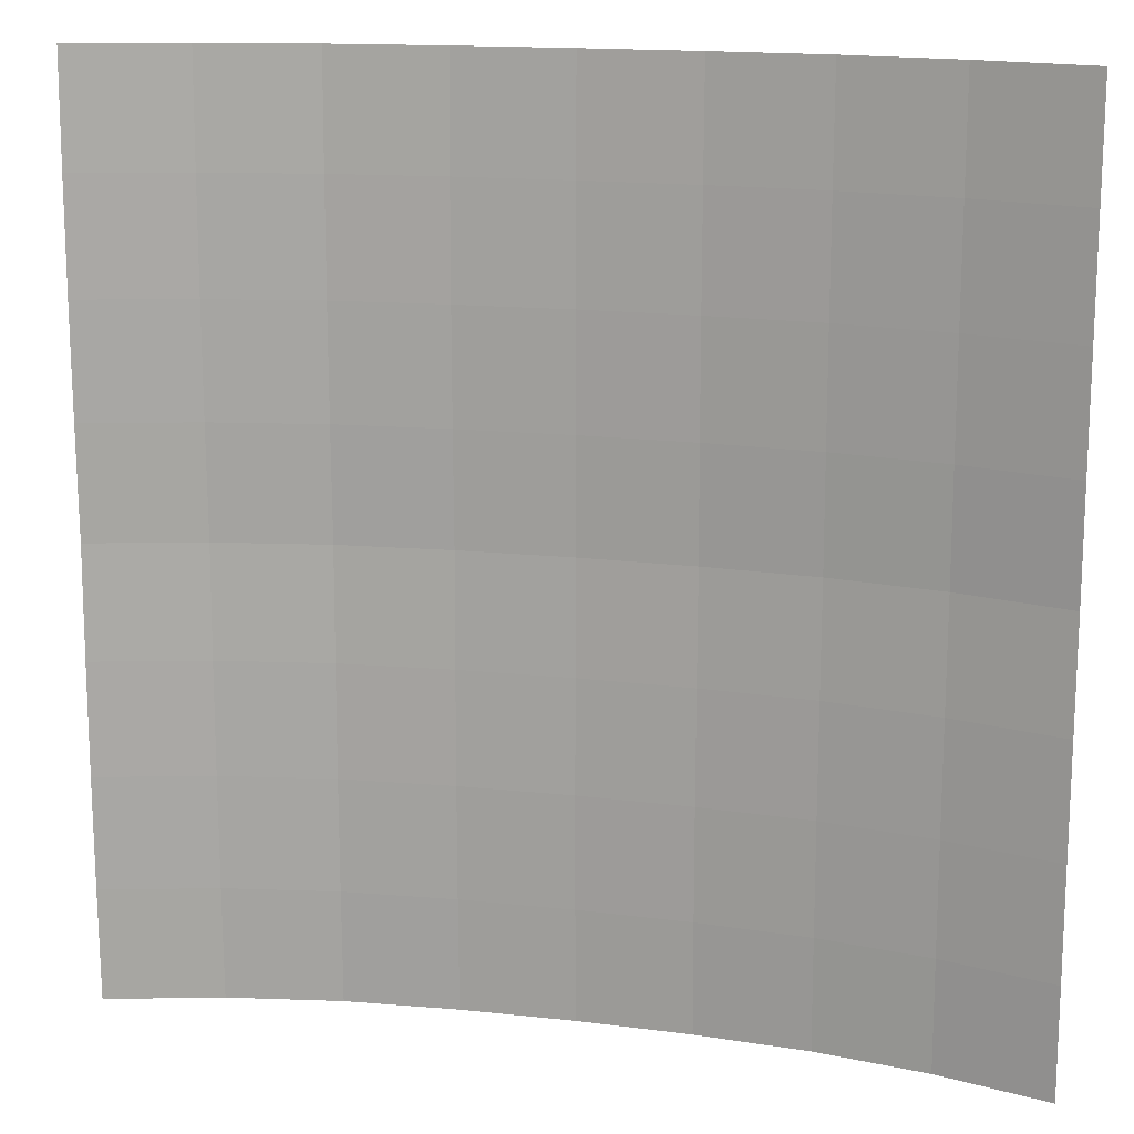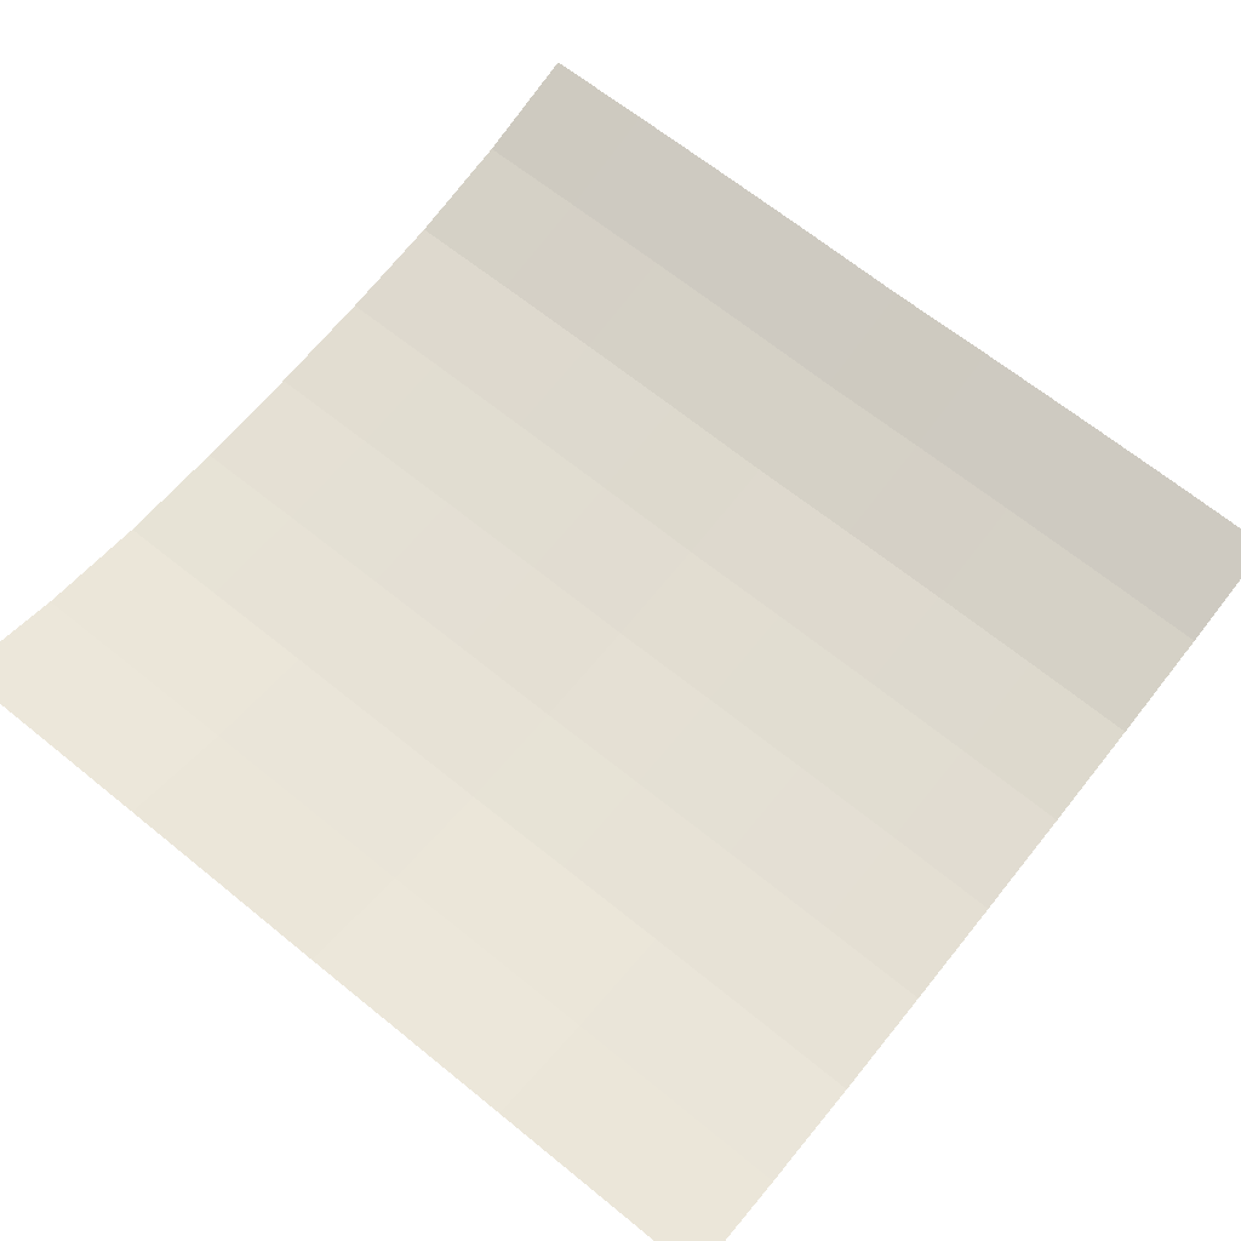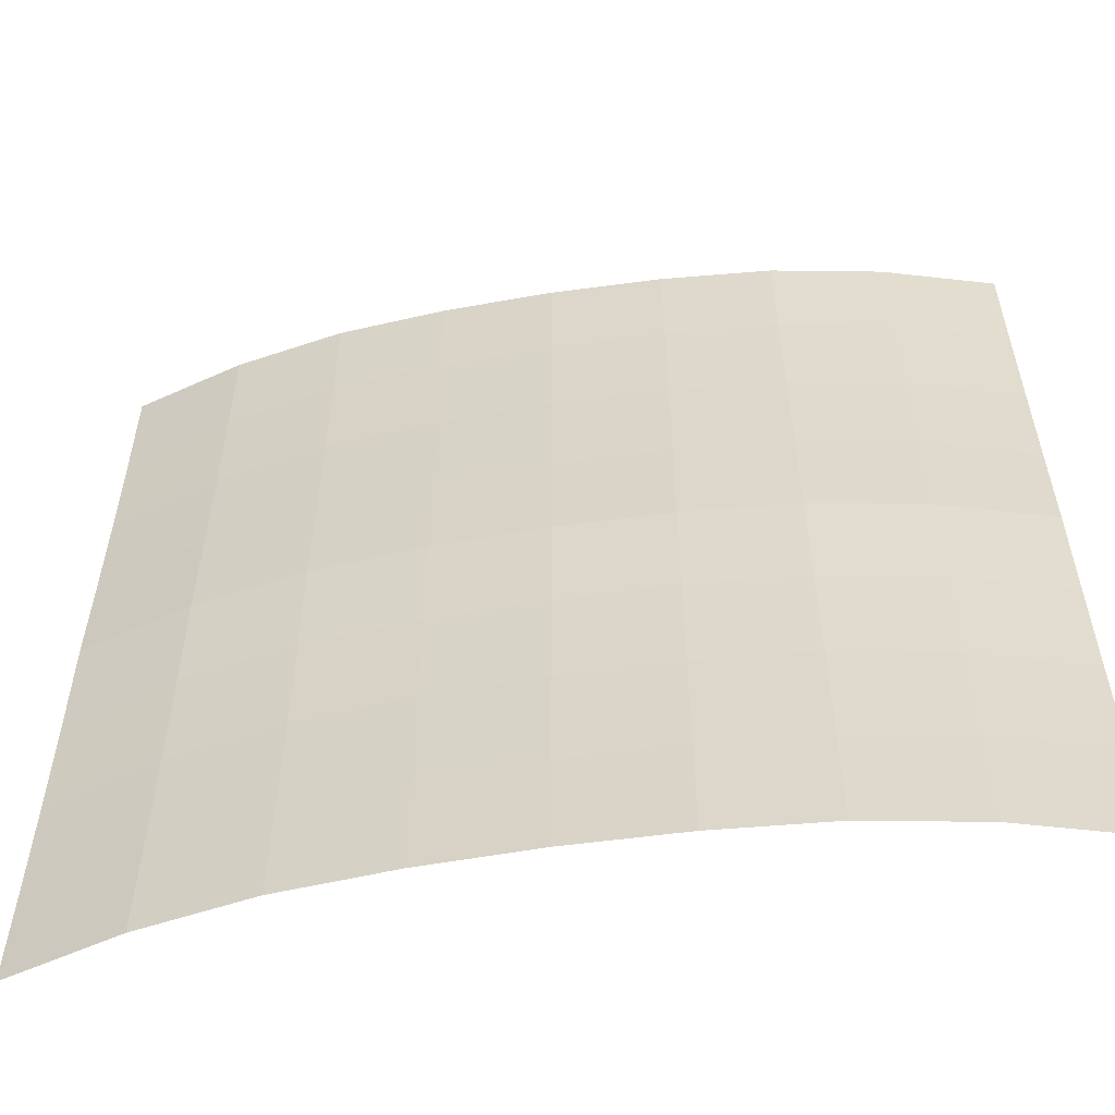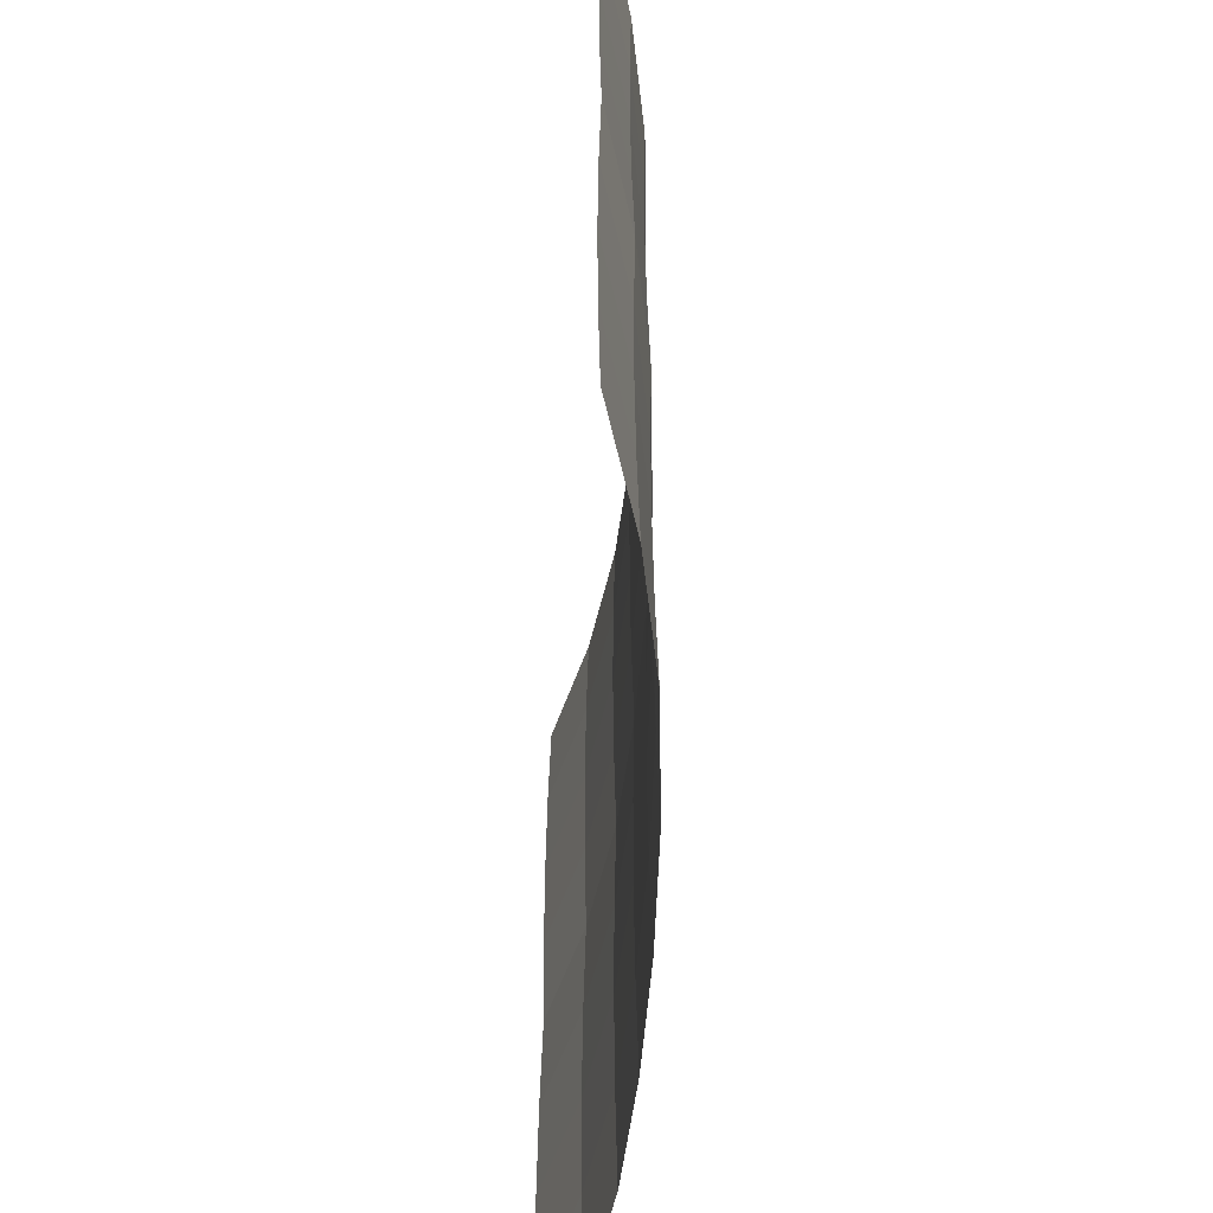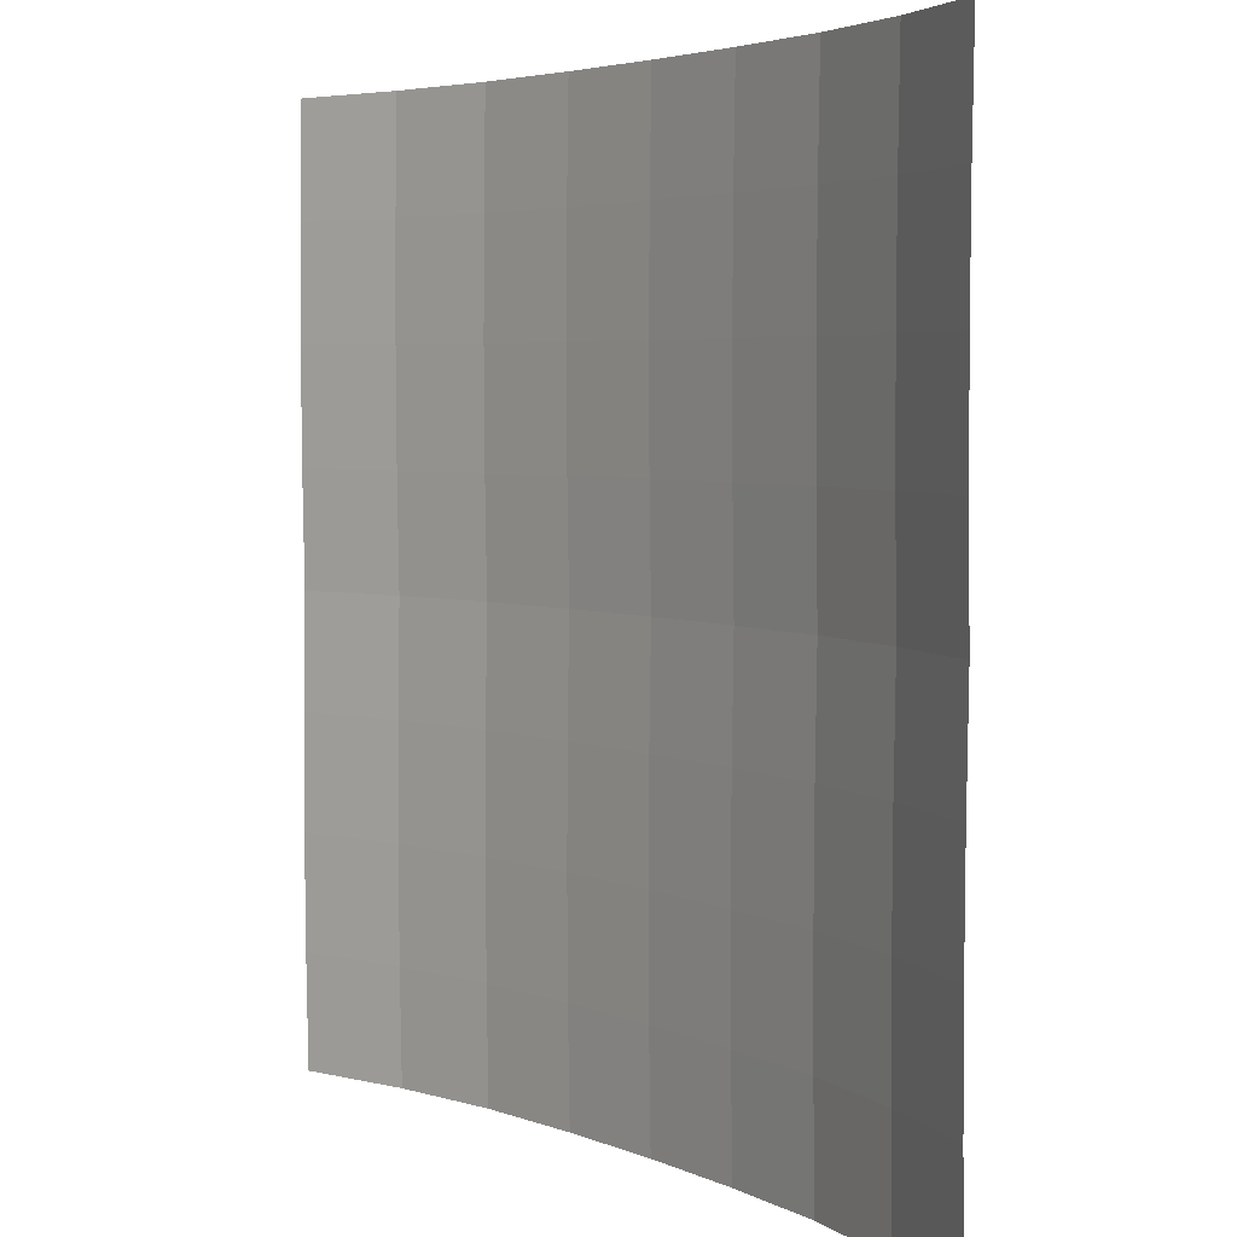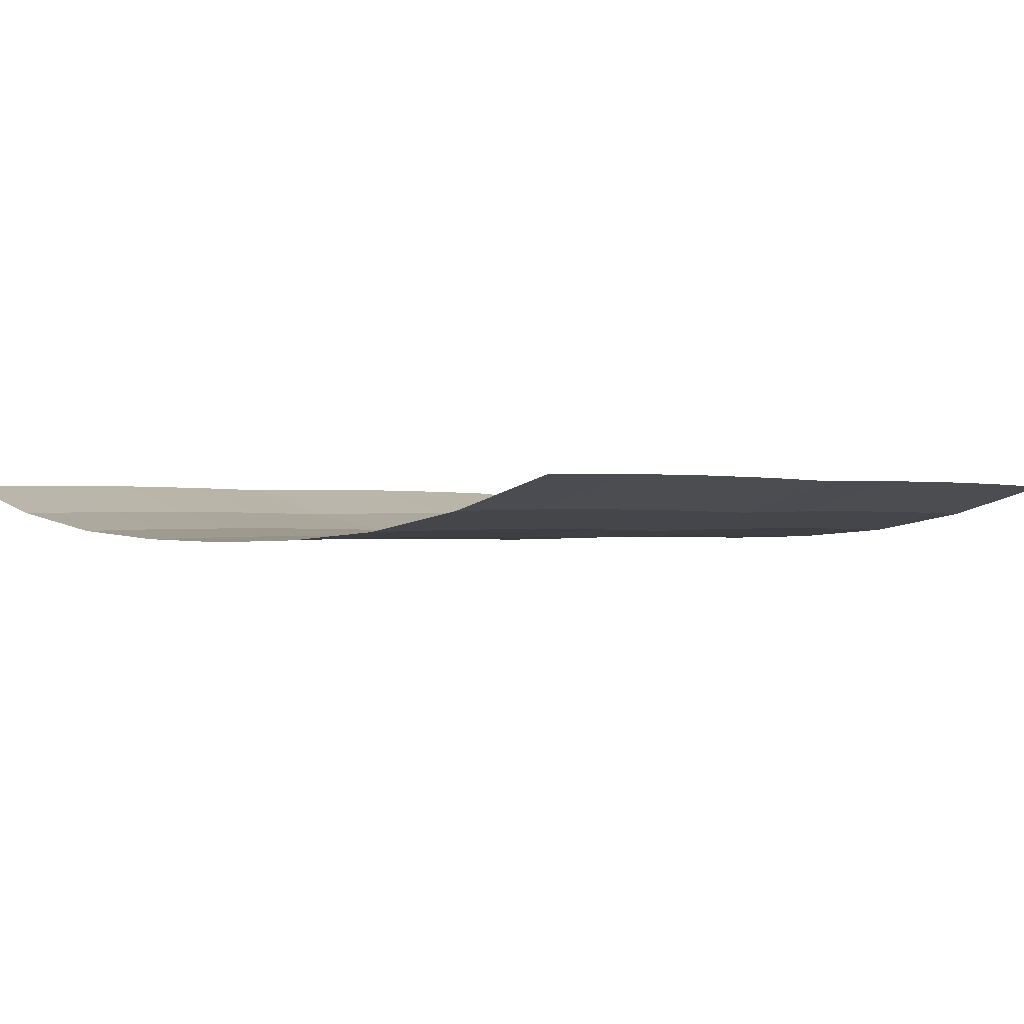
<metadata>
{"format":"obj","ext":"obj","renderer":"f3d","projection":"perspective","resolution":1024,"background":"white","views":[{"elev":15.3,"azim":14.3,"up":"+Y"},{"elev":67.4,"azim":129.0,"up":"+Z"},{"elev":-56.9,"azim":-170.7,"up":"+Y"},{"elev":-57.3,"azim":86.6,"up":"+Y"},{"elev":4.3,"azim":53.9,"up":"+Y"},{"elev":-0.3,"azim":42.1,"up":"+Z"}]}
</metadata>
<code>
o Plane_Plane.001
v -2 -2 0.2817
v 2 -2 0.2817
v -2 2 0.2817
v 2 2 0.2817
v -2 -0 0.2817
v 0 -2 -0
v 2 -0 0.2817
v 0 2 0
v 0 0 0
v -2 -1 0.2929
v 1 -2 0.04954
v 2 1 0.2929
v -1 2 0.04954
v -2 1 0.2929
v -1 -2 0.04954
v 2 -1 0.2929
v 1 2 0.04954
v 0 1 0.01112
v 0 -1 0.01112
v -1 -0 0.04954
v 1 -0 0.04954
v 1 -1 0.06066
v -1 -1 0.06066
v -1 1 0.06066
v 1 1 0.06066
v -2 -1.5 0.29
v 1.5 -2 0.1379
v 2 1.5 0.29
v -1.5 2 0.1379
v -2 0.5 0.29
v -0.5 -2 0.0117
v 2 -0.5 0.29
v 0.5 2 0.0117
v 0 1.5 0.00832
v 0 -0.5 0.00832
v -1.5 -0 0.1379
v 0.5 -0 0.0117
v -2 -0.5 0.29
v 0.5 -2 0.0117
v 2 0.5 0.29
v -0.5 2 0.0117
v -2 1.5 0.29
v -1.5 -2 0.1379
v 2 -1.5 0.29
v 1.5 2 0.1379
v 0 0.5 0.00832
v 0 -1.5 0.00832
v -0.5 -0 0.0117
v 1.5 -0 0.1379
v 1 -0.5 0.05785
v 1 -1.5 0.05785
v 0.5 -1 0.02282
v 1.5 -1 0.149
v -1 -0.5 0.05785
v -1 -1.5 0.05785
v -1.5 -1 0.149
v -0.5 -1 0.02282
v -1 1.5 0.05785
v -1 0.5 0.05785
v -1.5 1 0.149
v -0.5 1 0.02282
v 1 1.5 0.05785
v 1 0.5 0.05785
v 0.5 1 0.02282
v 1.5 1 0.149
v 1.5 0.5 0.1462
v 0.5 0.5 0.02002
v 0.5 1.5 0.02002
v -0.5 0.5 0.02002
v -1.5 0.5 0.1462
v -1.5 1.5 0.1462
v -0.5 -1.5 0.02002
v -1.5 -1.5 0.1462
v -1.5 -0.5 0.1462
v 1.5 -1.5 0.1462
v 0.5 -1.5 0.02002
v 0.5 -0.5 0.02002
v 1.5 -0.5 0.1462
v -0.5 -0.5 0.02002
v -0.5 1.5 0.02002
v 1.5 1.5 0.1462
f 81 28 4 45
f 80 34 8 41
f 79 35 9 48
f 78 32 7 49
f 77 50 21 37
f 76 51 22 52
f 75 44 16 53
f 74 54 20 36
f 73 55 23 56
f 72 47 19 57
f 71 58 13 29
f 70 59 24 60
f 69 46 18 61
f 68 62 17 33
f 67 63 25 64
f 66 40 12 65
f 63 66 65 25
f 21 49 66 63
f 49 7 40 66
f 46 67 64 18
f 9 37 67 46
f 37 21 63 67
f 34 68 33 8
f 18 64 68 34
f 64 25 62 68
f 59 69 61 24
f 20 48 69 59
f 48 9 46 69
f 30 70 60 14
f 5 36 70 30
f 36 20 59 70
f 42 71 29 3
f 14 60 71 42
f 60 24 58 71
f 55 72 57 23
f 15 31 72 55
f 31 6 47 72
f 26 73 56 10
f 1 43 73 26
f 43 15 55 73
f 38 74 36 5
f 10 56 74 38
f 56 23 54 74
f 51 75 53 22
f 11 27 75 51
f 27 2 44 75
f 47 76 52 19
f 6 39 76 47
f 39 11 51 76
f 35 77 37 9
f 19 52 77 35
f 52 22 50 77
f 50 78 49 21
f 22 53 78 50
f 53 16 32 78
f 54 79 48 20
f 23 57 79 54
f 57 19 35 79
f 58 80 41 13
f 24 61 80 58
f 61 18 34 80
f 62 81 45 17
f 25 65 81 62
f 65 12 28 81

</code>
